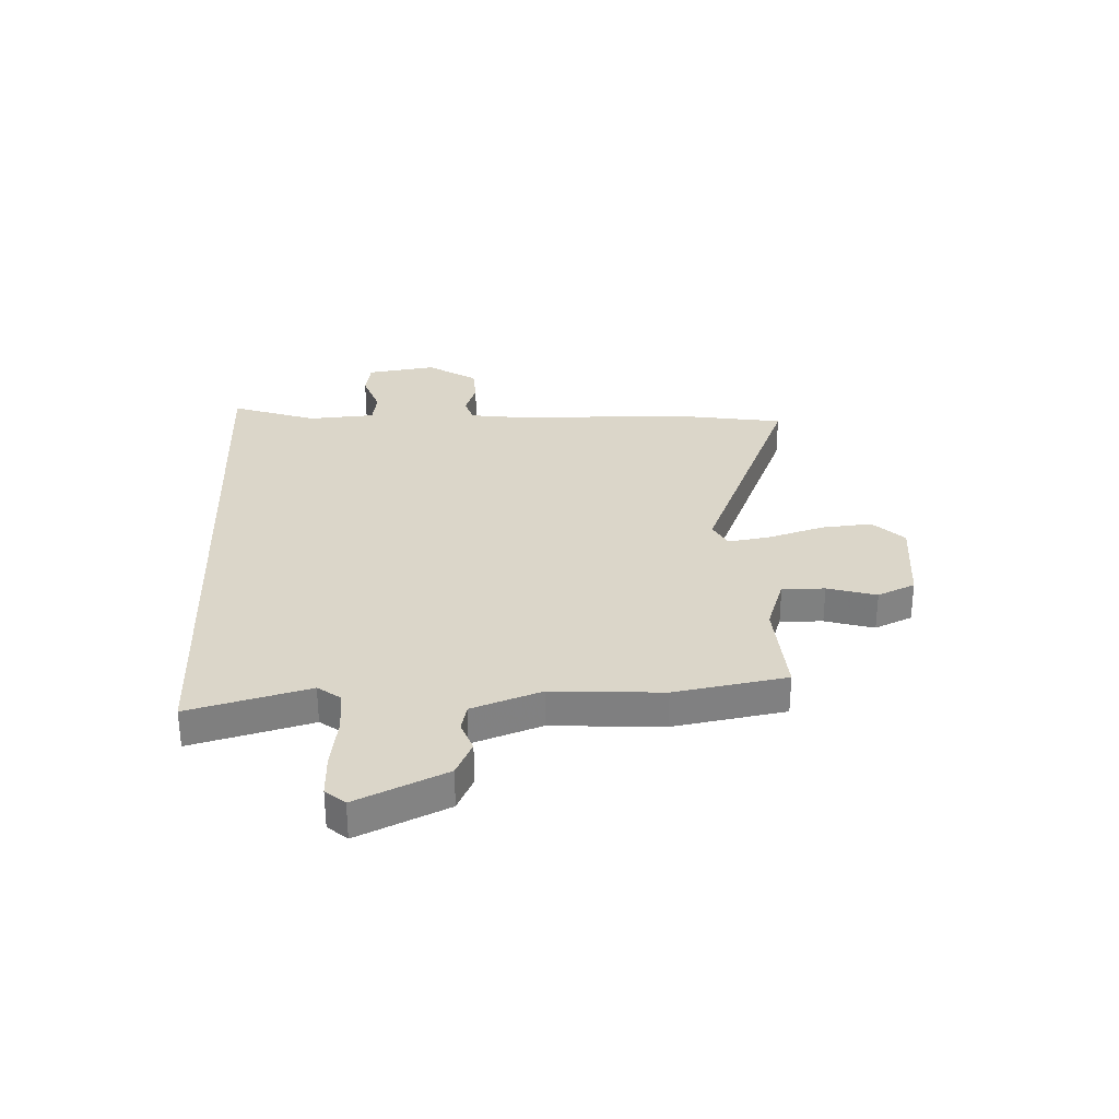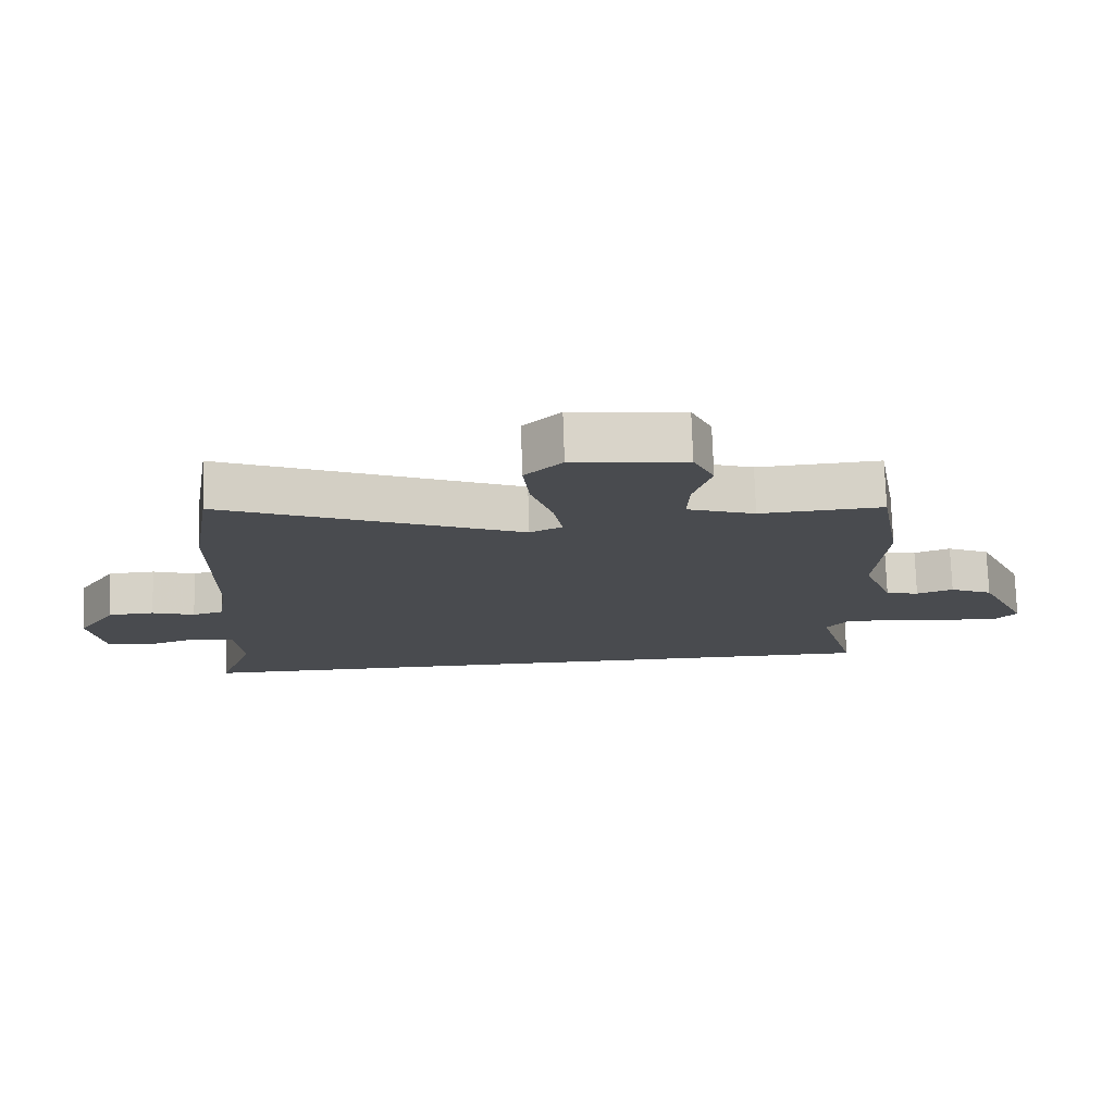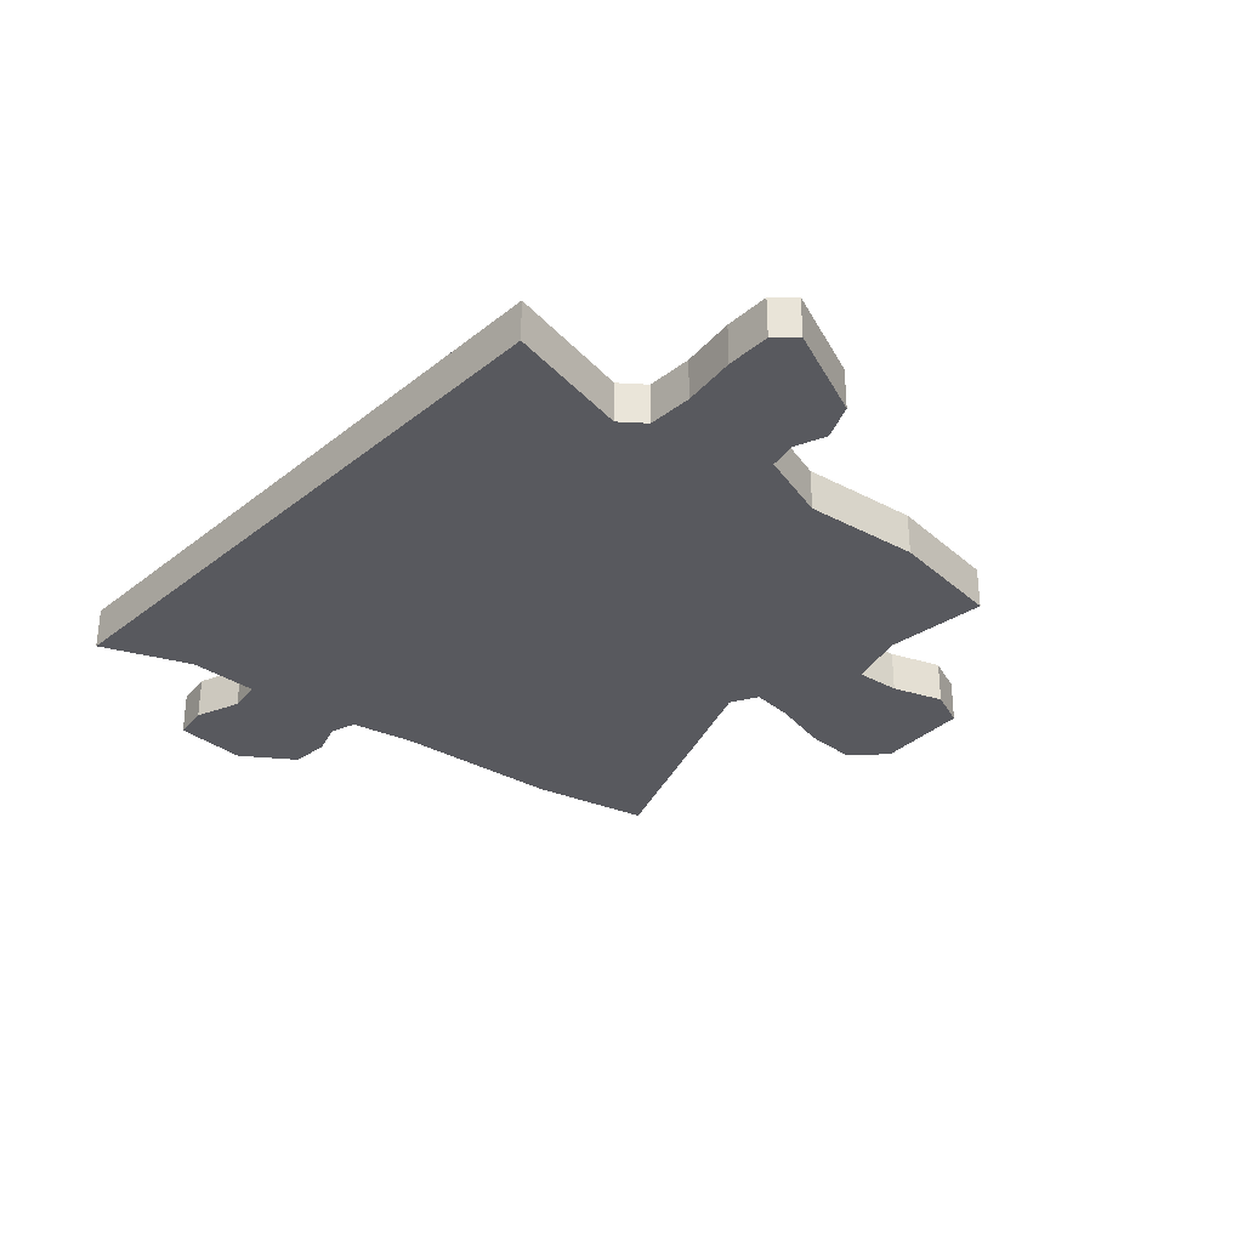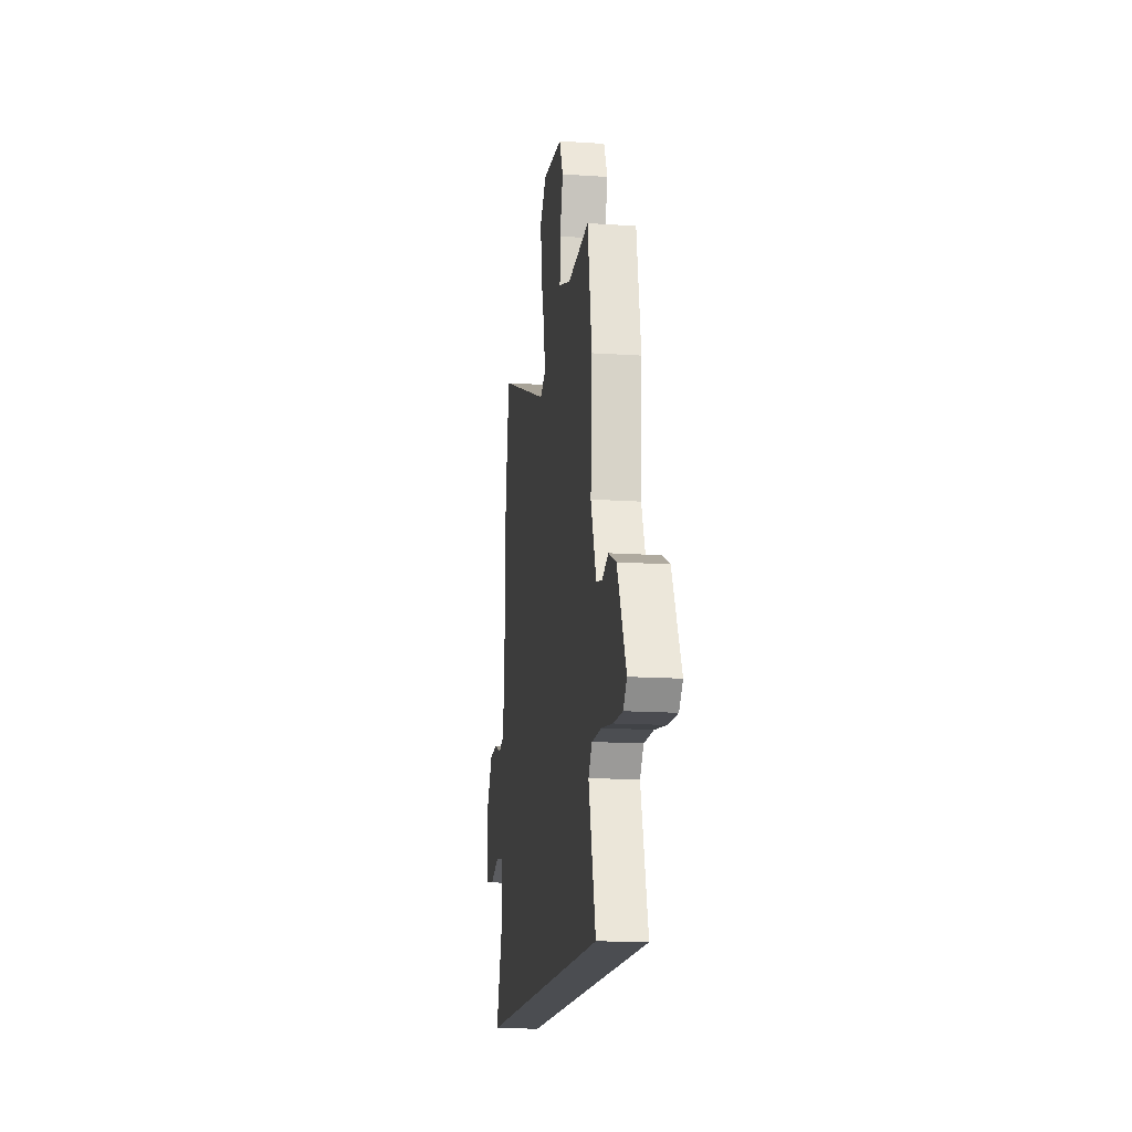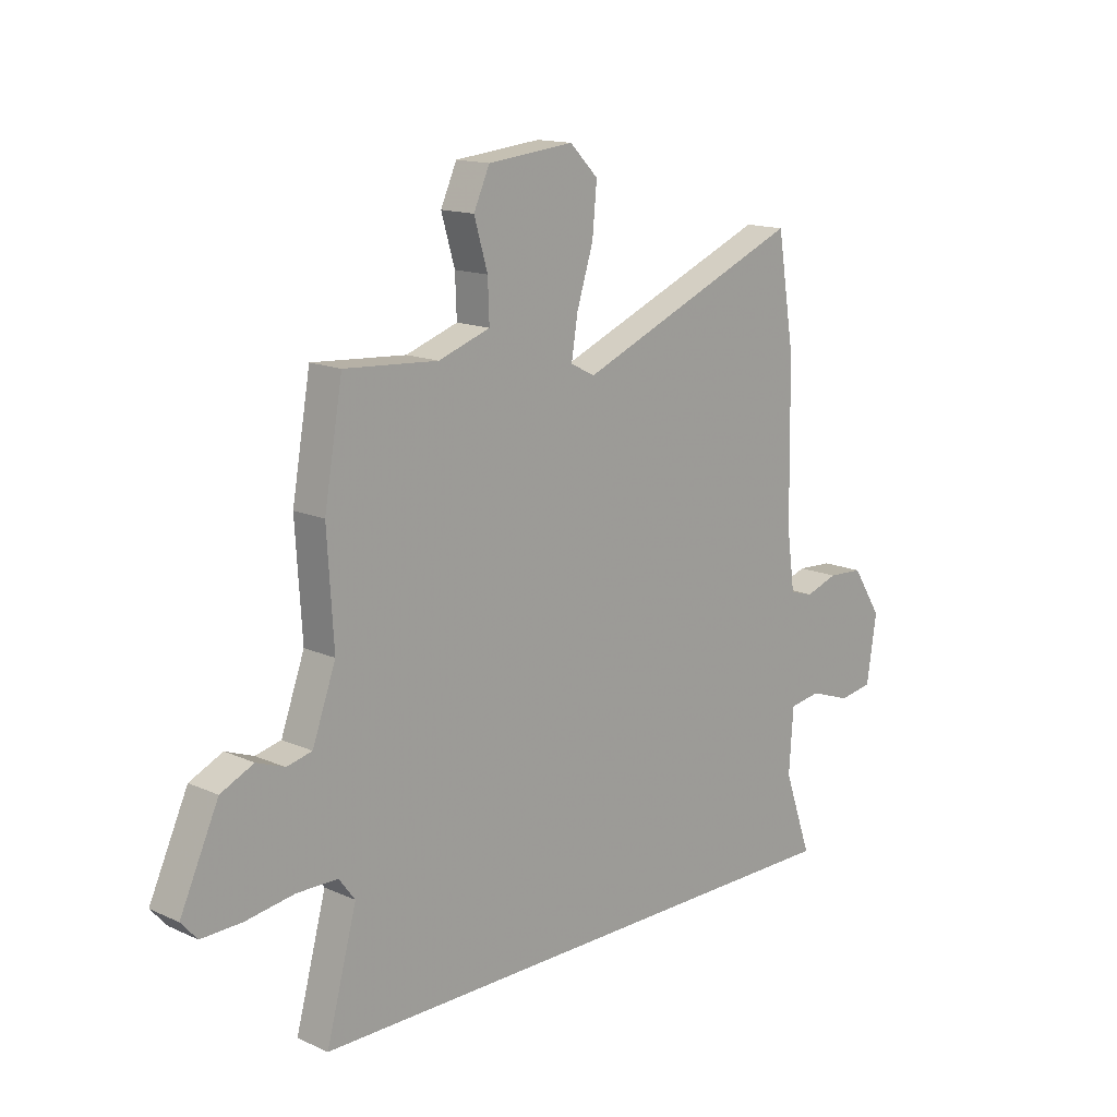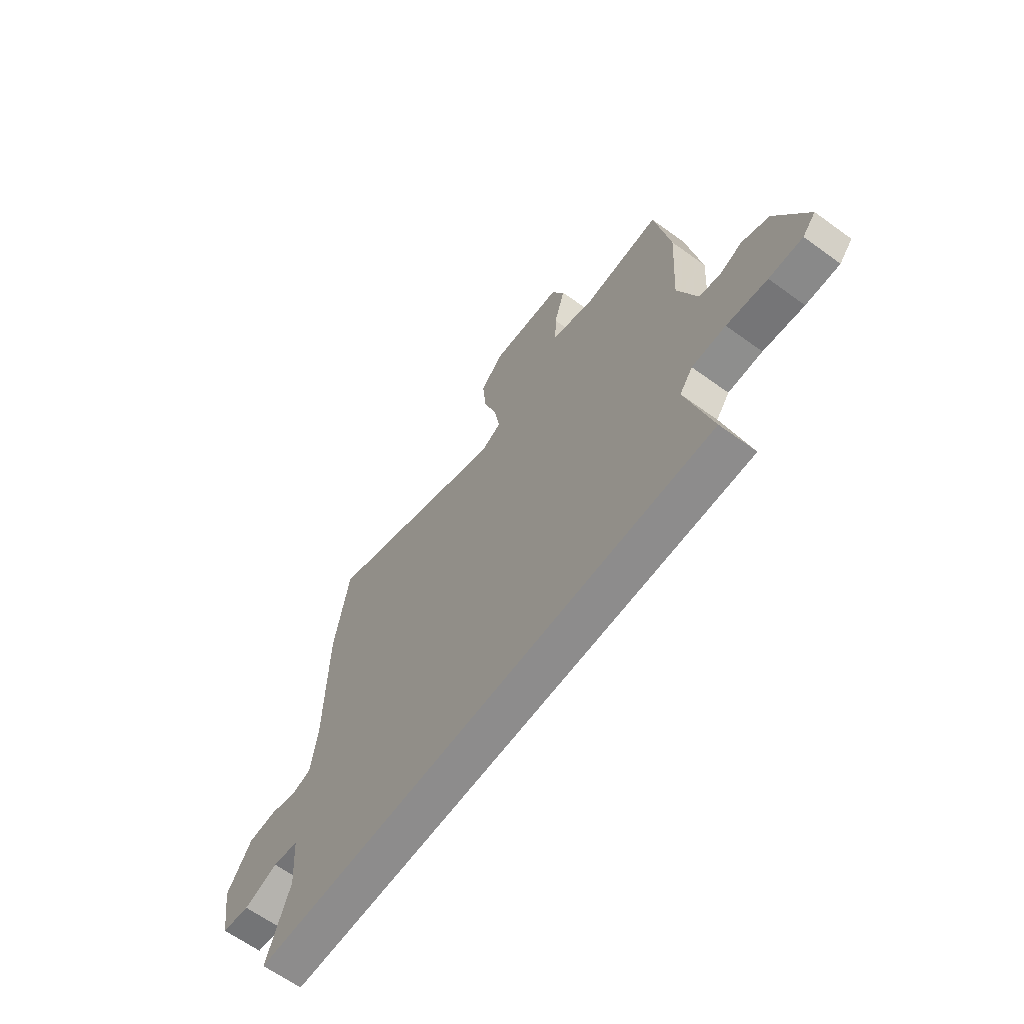
<metadata>
{"format":"obj","ext":"obj","renderer":"f3d","projection":"perspective","resolution":1024,"background":"white","views":[{"elev":30.1,"azim":-92.6,"up":"+Y"},{"elev":75.9,"azim":178.1,"up":"+Z"},{"elev":-30.3,"azim":-131.4,"up":"+Y"},{"elev":-15.9,"azim":-97.9,"up":"+Z"},{"elev":14.7,"azim":-46.0,"up":"+Z"},{"elev":-64.3,"azim":-126.2,"up":"+Z"}]}
</metadata>
<code>
v 0.478 0.07 0.638
v 0.513 0.07 0.422
v 0.518 0.07 0.113
v 0.534 0.07 -0.002
v 0.582 0.07 -0.016
v 0.647 0.07 0.006
v 0.718 0.07 0.002
v 0.778 0.07 -0.091
v 0.758 0.07 -0.222
v 0.69 0.07 -0.233
v 0.607 0.07 -0.204
v 0.544 0.07 -0.214
v 0.535 0.07 -0.34
v 0.591 0.07 -0.5
v -0.552 0.07 -0.5
v -0.491 0.07 -0.274
v -0.523 0.07 -0.231
v -0.605 0.07 -0.23
v -0.703 0.07 -0.245
v -0.784 0.07 -0.247
v -0.816 0.07 -0.211
v -0.739 0.07 -0.043
v -0.673 0.07 -0.012
v -0.617 0.07 -0.033
v -0.566 0.07 -0.021
v -0.519 0.07 0.109
v -0.532 0.07 0.318
v -0.495 0.07 0.529
v -0.307 0.07 0.516
v -0.203 0.07 0.552
v -0.206 0.07 0.632
v -0.233 0.07 0.724
v -0.201 0.07 0.795
v -0.028 0.07 0.813
v 0.029 0.07 0.756
v 0.02 0.07 0.66
v -0.013 0.07 0.555
v -0.026 0.07 0.475
v 0.023 0.07 0.45
v 0.478 0 0.638
v 0.513 0 0.422
v 0.518 0 0.113
v 0.534 0 -0.002
v 0.582 0 -0.016
v 0.647 0 0.006
v 0.718 0 0.002
v 0.778 0 -0.091
v 0.758 0 -0.222
v 0.69 0 -0.233
v 0.607 0 -0.204
v 0.544 0 -0.214
v 0.535 0 -0.34
v 0.591 0 -0.5
v -0.552 0 -0.5
v -0.491 0 -0.274
v -0.523 0 -0.231
v -0.605 0 -0.23
v -0.703 0 -0.245
v -0.784 0 -0.247
v -0.816 0 -0.211
v -0.739 0 -0.043
v -0.673 0 -0.012
v -0.617 0 -0.033
v -0.566 0 -0.021
v -0.519 0 0.109
v -0.532 0 0.318
v -0.495 0 0.529
v -0.307 0 0.516
v -0.203 0 0.552
v -0.206 0 0.632
v -0.233 0 0.724
v -0.201 0 0.795
v -0.028 0 0.813
v 0.029 0 0.756
v 0.02 0 0.66
v -0.013 0 0.555
v -0.026 0 0.475
v 0.023 0 0.45
f 35 36 37
f 34 35 37
f 33 34 37
f 32 33 37
f 31 32 37
f 30 31 37 38
f 29 30 38 39
f 28 29 39
f 27 28 39
f 26 27 39
f 22 23 24
f 21 22 24
f 20 21 24
f 19 20 24
f 18 19 24
f 17 18 24 25
f 1 2 3
f 39 1 3
f 26 39 3
f 25 26 3
f 17 25 3
f 16 17 3
f 9 10 11
f 8 9 11
f 7 8 11
f 6 7 11
f 5 6 11
f 4 5 11 12
f 3 4 12 13
f 13 14 15 16
f 3 13 16
f 76 75 74
f 76 74 73
f 76 73 72
f 76 72 71
f 76 71 70
f 77 76 70 69
f 78 77 69 68
f 78 68 67
f 78 67 66
f 78 66 65
f 63 62 61
f 63 61 60
f 63 60 59
f 63 59 58
f 63 58 57
f 64 63 57 56
f 42 41 40
f 42 40 78
f 42 78 65
f 42 65 64
f 42 64 56
f 42 56 55
f 50 49 48
f 50 48 47
f 50 47 46
f 50 46 45
f 50 45 44
f 51 50 44 43
f 52 51 43 42
f 55 54 53 52
f 55 52 42
f 1 40 41 2
f 2 41 42 3
f 3 42 43 4
f 4 43 44 5
f 5 44 45 6
f 6 45 46 7
f 7 46 47 8
f 8 47 48 9
f 9 48 49 10
f 10 49 50 11
f 11 50 51 12
f 12 51 52 13
f 13 52 53 14
f 14 53 54 15
f 15 54 55 16
f 16 55 56 17
f 17 56 57 18
f 18 57 58 19
f 19 58 59 20
f 20 59 60 21
f 21 60 61 22
f 22 61 62 23
f 23 62 63 24
f 24 63 64 25
f 25 64 65 26
f 26 65 66 27
f 27 66 67 28
f 28 67 68 29
f 29 68 69 30
f 30 69 70 31
f 31 70 71 32
f 32 71 72 33
f 33 72 73 34
f 34 73 74 35
f 35 74 75 36
f 36 75 76 37
f 37 76 77 38
f 38 77 78 39
f 39 78 40 1

</code>
